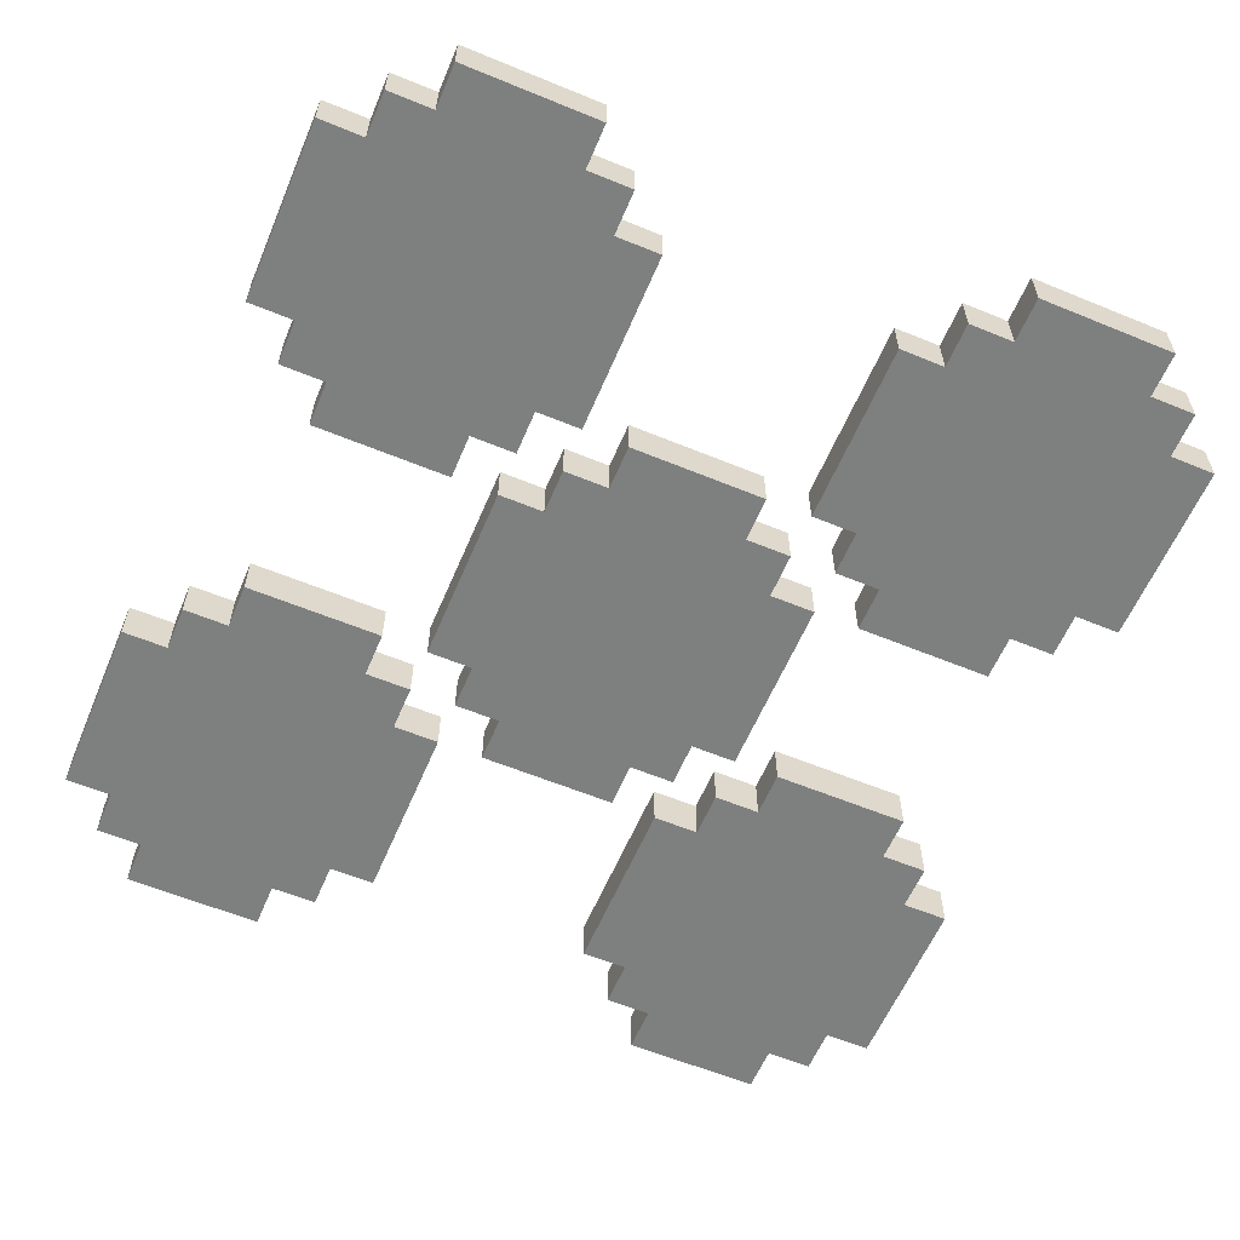
<metadata>
{"format":"obj","ext":"obj","renderer":"f3d","projection":"perspective","resolution":1024,"background":"white","views":[{"elev":-59.6,"azim":-22.9,"up":"+Y"}]}
</metadata>
<code>
o
v -1 -1.1 0.8
v -1 -1.1 0.4
v -1 -1.1 -0.4
v -1 -1.1 -0.8
v -1 -1 0.8
v -1 -1 0.4
v -1 -1 -0.4
v -1 -1 -0.8
v -0.9 -1.1 0.9
v -0.9 -1.1 0.8
v -0.9 -1.1 0.4
v -0.9 -1.1 0.3
v -0.9 -1.1 -0.3
v -0.9 -1.1 -0.4
v -0.9 -1.1 -0.8
v -0.9 -1.1 -0.9
v -0.9 -1 0.9
v -0.9 -1 0.8
v -0.9 -1 0.4
v -0.9 -1 0.3
v -0.9 -1 -0.3
v -0.9 -1 -0.4
v -0.9 -1 -0.8
v -0.9 -1 -0.9
v -0.8 -1.1 1
v -0.8 -1.1 0.9
v -0.8 -1.1 0.3
v -0.8 -1.1 0.2
v -0.8 -1.1 -0.2
v -0.8 -1.1 -0.3
v -0.8 -1.1 -0.9
v -0.8 -1.1 -1
v -0.8 -1 1
v -0.8 -1 0.9
v -0.8 -1 0.3
v -0.8 -1 0.2
v -0.8 -1 -0.2
v -0.8 -1 -0.3
v -0.8 -1 -0.9
v -0.8 -1 -1
v -0.4 -1.1 0.2
v -0.4 -1.1 -0.2
v -0.4 -1 0.2
v -0.4 -1 -0.2
v -0.3 -1.1 0.3
v -0.3 -1.1 0.2
v -0.3 -1.1 -0.2
v -0.3 -1.1 -0.3
v -0.3 -1 0.3
v -0.3 -1 0.2
v -0.3 -1 -0.2
v -0.3 -1 -0.3
v -0.2 -1.1 0.4
v -0.2 -1.1 0.3
v -0.2 -1.1 -0.3
v -0.2 -1.1 -0.4
v -0.2 -1 0.4
v -0.2 -1 0.3
v -0.2 -1 -0.3
v -0.2 -1 -0.4
v 0.2 -1.1 0.8
v 0.2 -1.1 0.4
v 0.2 -1.1 -0.4
v 0.2 -1.1 -0.8
v 0.2 -1 0.8
v 0.2 -1 0.4
v 0.2 -1 -0.4
v 0.2 -1 -0.8
v 0.3 -1.1 0.9
v 0.3 -1.1 0.8
v 0.3 -1.1 0.4
v 0.3 -1.1 0.3
v 0.3 -1.1 -0.3
v 0.3 -1.1 -0.4
v 0.3 -1.1 -0.8
v 0.3 -1.1 -0.9
v 0.3 -1 0.9
v 0.3 -1 0.8
v 0.3 -1 0.4
v 0.3 -1 0.3
v 0.3 -1 -0.3
v 0.3 -1 -0.4
v 0.3 -1 -0.8
v 0.3 -1 -0.9
v 0.4 -1.1 1
v 0.4 -1.1 0.9
v 0.4 -1.1 0.3
v 0.4 -1.1 0.2
v 0.4 -1.1 -0.2
v 0.4 -1.1 -0.3
v 0.4 -1.1 -0.9
v 0.4 -1.1 -1
v 0.4 -1 1
v 0.4 -1 0.9
v 0.4 -1 0.3
v 0.4 -1 0.2
v 0.4 -1 -0.2
v 0.4 -1 -0.3
v 0.4 -1 -0.9
v 0.4 -1 -1
v -0.5 -1.1 1
v -0.5 -1.1 0.9
v -0.5 -1.1 0.3
v -0.5 -1.1 0.2
v -0.5 -1.1 -0.2
v -0.5 -1.1 -0.3
v -0.5 -1.1 -0.9
v -0.5 -1.1 -1
v -0.5 -1 1
v -0.5 -1 0.9
v -0.5 -1 0.3
v -0.5 -1 0.2
v -0.5 -1 -0.2
v -0.5 -1 -0.3
v -0.5 -1 -0.9
v -0.5 -1 -1
v -0.4 -1.1 0.9
v -0.4 -1.1 0.8
v -0.4 -1.1 0.4
v -0.4 -1.1 0.3
v -0.4 -1.1 -0.3
v -0.4 -1.1 -0.4
v -0.4 -1.1 -0.8
v -0.4 -1.1 -0.9
v -0.4 -1 0.9
v -0.4 -1 0.8
v -0.4 -1 0.4
v -0.4 -1 0.3
v -0.4 -1 -0.3
v -0.4 -1 -0.4
v -0.4 -1 -0.8
v -0.4 -1 -0.9
v -0.3 -1.1 0.8
v -0.3 -1.1 0.4
v -0.3 -1.1 -0.4
v -0.3 -1.1 -0.8
v -0.3 -1 0.8
v -0.3 -1 0.4
v -0.3 -1 -0.4
v -0.3 -1 -0.8
v 0.1 -1.1 0.4
v 0.1 -1.1 0.3
v 0.1 -1.1 -0.3
v 0.1 -1.1 -0.4
v 0.1 -1 0.4
v 0.1 -1 0.3
v 0.1 -1 -0.3
v 0.1 -1 -0.4
v 0.2 -1.1 0.3
v 0.2 -1.1 0.2
v 0.2 -1.1 -0.2
v 0.2 -1.1 -0.3
v 0.2 -1 0.3
v 0.2 -1 0.2
v 0.2 -1 -0.2
v 0.2 -1 -0.3
v 0.3 -1.1 0.2
v 0.3 -1.1 -0.2
v 0.3 -1 0.2
v 0.3 -1 -0.2
v 0.7 -1.1 1
v 0.7 -1.1 0.9
v 0.7 -1.1 0.3
v 0.7 -1.1 0.2
v 0.7 -1.1 -0.2
v 0.7 -1.1 -0.3
v 0.7 -1.1 -0.9
v 0.7 -1.1 -1
v 0.7 -1 1
v 0.7 -1 0.9
v 0.7 -1 0.3
v 0.7 -1 0.2
v 0.7 -1 -0.2
v 0.7 -1 -0.3
v 0.7 -1 -0.9
v 0.7 -1 -1
v 0.8 -1.1 0.9
v 0.8 -1.1 0.8
v 0.8 -1.1 0.4
v 0.8 -1.1 0.3
v 0.8 -1.1 -0.3
v 0.8 -1.1 -0.4
v 0.8 -1.1 -0.8
v 0.8 -1.1 -0.9
v 0.8 -1 0.9
v 0.8 -1 0.8
v 0.8 -1 0.4
v 0.8 -1 0.3
v 0.8 -1 -0.3
v 0.8 -1 -0.4
v 0.8 -1 -0.8
v 0.8 -1 -0.9
v 0.9 -1.1 0.8
v 0.9 -1.1 0.4
v 0.9 -1.1 -0.4
v 0.9 -1.1 -0.8
v 0.9 -1 0.8
v 0.9 -1 0.4
v 0.9 -1 -0.4
v 0.9 -1 -0.8
v -0.8 -1.1 1
v -0.8 -1 1
v -0.5 -1.1 1
v -0.5 -1 1
v 0.4 -1.1 1
v 0.4 -1 1
v 0.7 -1.1 1
v 0.7 -1 1
v -0.9 -1.1 0.9
v -0.9 -1 0.9
v -0.8 -1.1 0.9
v -0.8 -1 0.9
v -0.5 -1.1 0.9
v -0.5 -1 0.9
v -0.4 -1.1 0.9
v -0.4 -1 0.9
v 0.3 -1.1 0.9
v 0.3 -1 0.9
v 0.4 -1.1 0.9
v 0.4 -1 0.9
v 0.7 -1.1 0.9
v 0.7 -1 0.9
v 0.8 -1.1 0.9
v 0.8 -1 0.9
v -1 -1.1 0.8
v -1 -1 0.8
v -0.9 -1.1 0.8
v -0.9 -1 0.8
v -0.4 -1.1 0.8
v -0.4 -1 0.8
v -0.3 -1.1 0.8
v -0.3 -1 0.8
v 0.2 -1.1 0.8
v 0.2 -1 0.8
v 0.3 -1.1 0.8
v 0.3 -1 0.8
v 0.8 -1.1 0.8
v 0.8 -1 0.8
v 0.9 -1.1 0.8
v 0.9 -1 0.8
v -0.2 -1.1 0.4
v -0.2 -1 0.4
v 0.1 -1.1 0.4
v 0.1 -1 0.4
v -0.3 -1.1 0.3
v -0.3 -1 0.3
v -0.2 -1.1 0.3
v -0.2 -1 0.3
v 0.1 -1.1 0.3
v 0.1 -1 0.3
v 0.2 -1.1 0.3
v 0.2 -1 0.3
v -0.4 -1.1 0.2
v -0.4 -1 0.2
v -0.3 -1.1 0.2
v -0.3 -1 0.2
v 0.2 -1.1 0.2
v 0.2 -1 0.2
v 0.3 -1.1 0.2
v 0.3 -1 0.2
v -0.8 -1.1 -0.2
v -0.8 -1 -0.2
v -0.5 -1.1 -0.2
v -0.5 -1 -0.2
v 0.4 -1.1 -0.2
v 0.4 -1 -0.2
v 0.7 -1.1 -0.2
v 0.7 -1 -0.2
v -0.9 -1.1 -0.3
v -0.9 -1 -0.3
v -0.8 -1.1 -0.3
v -0.8 -1 -0.3
v -0.5 -1.1 -0.3
v -0.5 -1 -0.3
v -0.4 -1.1 -0.3
v -0.4 -1 -0.3
v 0.3 -1.1 -0.3
v 0.3 -1 -0.3
v 0.4 -1.1 -0.3
v 0.4 -1 -0.3
v 0.7 -1.1 -0.3
v 0.7 -1 -0.3
v 0.8 -1.1 -0.3
v 0.8 -1 -0.3
v -1 -1.1 -0.4
v -1 -1 -0.4
v -0.9 -1.1 -0.4
v -0.9 -1 -0.4
v -0.4 -1.1 -0.4
v -0.4 -1 -0.4
v -0.3 -1.1 -0.4
v -0.3 -1 -0.4
v 0.2 -1.1 -0.4
v 0.2 -1 -0.4
v 0.3 -1.1 -0.4
v 0.3 -1 -0.4
v 0.8 -1.1 -0.4
v 0.8 -1 -0.4
v 0.9 -1.1 -0.4
v 0.9 -1 -0.4
v -1 -1.1 0.4
v -1 -1 0.4
v -0.9 -1.1 0.4
v -0.9 -1 0.4
v -0.4 -1.1 0.4
v -0.4 -1 0.4
v -0.3 -1.1 0.4
v -0.3 -1 0.4
v 0.2 -1.1 0.4
v 0.2 -1 0.4
v 0.3 -1.1 0.4
v 0.3 -1 0.4
v 0.8 -1.1 0.4
v 0.8 -1 0.4
v 0.9 -1.1 0.4
v 0.9 -1 0.4
v -0.9 -1.1 0.3
v -0.9 -1 0.3
v -0.8 -1.1 0.3
v -0.8 -1 0.3
v -0.5 -1.1 0.3
v -0.5 -1 0.3
v -0.4 -1.1 0.3
v -0.4 -1 0.3
v 0.3 -1.1 0.3
v 0.3 -1 0.3
v 0.4 -1.1 0.3
v 0.4 -1 0.3
v 0.7 -1.1 0.3
v 0.7 -1 0.3
v 0.8 -1.1 0.3
v 0.8 -1 0.3
v -0.8 -1.1 0.2
v -0.8 -1 0.2
v -0.5 -1.1 0.2
v -0.5 -1 0.2
v 0.4 -1.1 0.2
v 0.4 -1 0.2
v 0.7 -1.1 0.2
v 0.7 -1 0.2
v -0.4 -1.1 -0.2
v -0.4 -1 -0.2
v -0.3 -1.1 -0.2
v -0.3 -1 -0.2
v 0.2 -1.1 -0.2
v 0.2 -1 -0.2
v 0.3 -1.1 -0.2
v 0.3 -1 -0.2
v -0.3 -1.1 -0.3
v -0.3 -1 -0.3
v -0.2 -1.1 -0.3
v -0.2 -1 -0.3
v 0.1 -1.1 -0.3
v 0.1 -1 -0.3
v 0.2 -1.1 -0.3
v 0.2 -1 -0.3
v -0.2 -1.1 -0.4
v -0.2 -1 -0.4
v 0.1 -1.1 -0.4
v 0.1 -1 -0.4
v -1 -1.1 -0.8
v -1 -1 -0.8
v -0.9 -1.1 -0.8
v -0.9 -1 -0.8
v -0.4 -1.1 -0.8
v -0.4 -1 -0.8
v -0.3 -1.1 -0.8
v -0.3 -1 -0.8
v 0.2 -1.1 -0.8
v 0.2 -1 -0.8
v 0.3 -1.1 -0.8
v 0.3 -1 -0.8
v 0.8 -1.1 -0.8
v 0.8 -1 -0.8
v 0.9 -1.1 -0.8
v 0.9 -1 -0.8
v -0.9 -1.1 -0.9
v -0.9 -1 -0.9
v -0.8 -1.1 -0.9
v -0.8 -1 -0.9
v -0.5 -1.1 -0.9
v -0.5 -1 -0.9
v -0.4 -1.1 -0.9
v -0.4 -1 -0.9
v 0.3 -1.1 -0.9
v 0.3 -1 -0.9
v 0.4 -1.1 -0.9
v 0.4 -1 -0.9
v 0.7 -1.1 -0.9
v 0.7 -1 -0.9
v 0.8 -1.1 -0.9
v 0.8 -1 -0.9
v -0.8 -1.1 -1
v -0.8 -1 -1
v -0.5 -1.1 -1
v -0.5 -1 -1
v 0.4 -1.1 -1
v 0.4 -1 -1
v 0.7 -1.1 -1
v 0.7 -1 -1
v -0.8 -1.1 1
v -0.5 -1.1 1
v 0.4 -1.1 1
v 0.7 -1.1 1
v -0.9 -1.1 0.9
v -0.8 -1.1 0.9
v -0.5 -1.1 0.9
v -0.4 -1.1 0.9
v 0.3 -1.1 0.9
v 0.4 -1.1 0.9
v 0.7 -1.1 0.9
v 0.8 -1.1 0.9
v -1 -1.1 0.8
v -0.9 -1.1 0.8
v -0.8 -1.1 0.8
v -0.5 -1.1 0.8
v -0.4 -1.1 0.8
v -0.3 -1.1 0.8
v 0.2 -1.1 0.8
v 0.3 -1.1 0.8
v 0.4 -1.1 0.8
v 0.7 -1.1 0.8
v 0.8 -1.1 0.8
v 0.9 -1.1 0.8
v -1 -1.1 0.4
v -0.9 -1.1 0.4
v -0.8 -1.1 0.4
v -0.5 -1.1 0.4
v -0.4 -1.1 0.4
v -0.3 -1.1 0.4
v -0.2 -1.1 0.4
v 0.1 -1.1 0.4
v 0.2 -1.1 0.4
v 0.3 -1.1 0.4
v 0.4 -1.1 0.4
v 0.8 -1.1 0.4
v 0.9 -1.1 0.4
v -0.9 -1.1 0.3
v -0.8 -1.1 0.3
v -0.5 -1.1 0.3
v -0.4 -1.1 0.3
v -0.3 -1.1 0.3
v -0.2 -1.1 0.3
v 0.1 -1.1 0.3
v 0.2 -1.1 0.3
v 0.3 -1.1 0.3
v 0.4 -1.1 0.3
v 0.7 -1.1 0.3
v 0.8 -1.1 0.3
v -0.8 -1.1 0.2
v -0.5 -1.1 0.2
v -0.4 -1.1 0.2
v -0.3 -1.1 0.2
v -0.2 -1.1 0.2
v 0.1 -1.1 0.2
v 0.2 -1.1 0.2
v 0.3 -1.1 0.2
v 0.4 -1.1 0.2
v 0.7 -1.1 0.2
v -0.8 -1.1 -0.2
v -0.5 -1.1 -0.2
v -0.4 -1.1 -0.2
v -0.3 -1.1 -0.2
v -0.2 -1.1 -0.2
v 0.1 -1.1 -0.2
v 0.2 -1.1 -0.2
v 0.3 -1.1 -0.2
v 0.4 -1.1 -0.2
v 0.7 -1.1 -0.2
v -0.9 -1.1 -0.3
v -0.8 -1.1 -0.3
v -0.5 -1.1 -0.3
v -0.4 -1.1 -0.3
v -0.3 -1.1 -0.3
v -0.2 -1.1 -0.3
v 0.1 -1.1 -0.3
v 0.2 -1.1 -0.3
v 0.3 -1.1 -0.3
v 0.4 -1.1 -0.3
v 0.7 -1.1 -0.3
v 0.8 -1.1 -0.3
v -1 -1.1 -0.4
v -0.9 -1.1 -0.4
v -0.8 -1.1 -0.4
v -0.5 -1.1 -0.4
v -0.4 -1.1 -0.4
v -0.3 -1.1 -0.4
v -0.2 -1.1 -0.4
v 0.1 -1.1 -0.4
v 0.2 -1.1 -0.4
v 0.3 -1.1 -0.4
v 0.4 -1.1 -0.4
v 0.7 -1.1 -0.4
v 0.8 -1.1 -0.4
v 0.9 -1.1 -0.4
v -1 -1.1 -0.8
v -0.9 -1.1 -0.8
v -0.8 -1.1 -0.8
v -0.5 -1.1 -0.8
v -0.4 -1.1 -0.8
v -0.3 -1.1 -0.8
v 0.2 -1.1 -0.8
v 0.3 -1.1 -0.8
v 0.4 -1.1 -0.8
v 0.7 -1.1 -0.8
v 0.8 -1.1 -0.8
v 0.9 -1.1 -0.8
v -0.9 -1.1 -0.9
v -0.8 -1.1 -0.9
v -0.5 -1.1 -0.9
v -0.4 -1.1 -0.9
v 0.3 -1.1 -0.9
v 0.4 -1.1 -0.9
v 0.7 -1.1 -0.9
v 0.8 -1.1 -0.9
v -0.8 -1.1 -1
v -0.5 -1.1 -1
v 0.4 -1.1 -1
v 0.7 -1.1 -1
v -0.8 -1 1
v -0.5 -1 1
v 0.4 -1 1
v 0.7 -1 1
v -0.9 -1 0.9
v -0.8 -1 0.9
v -0.5 -1 0.9
v -0.4 -1 0.9
v 0.3 -1 0.9
v 0.4 -1 0.9
v 0.7 -1 0.9
v 0.8 -1 0.9
v -1 -1 0.8
v -0.9 -1 0.8
v -0.8 -1 0.8
v -0.5 -1 0.8
v -0.4 -1 0.8
v -0.3 -1 0.8
v 0.2 -1 0.8
v 0.3 -1 0.8
v 0.4 -1 0.8
v 0.7 -1 0.8
v 0.8 -1 0.8
v 0.9 -1 0.8
v -1 -1 0.4
v -0.9 -1 0.4
v -0.8 -1 0.4
v -0.5 -1 0.4
v -0.4 -1 0.4
v -0.3 -1 0.4
v -0.2 -1 0.4
v 0.1 -1 0.4
v 0.2 -1 0.4
v 0.3 -1 0.4
v 0.4 -1 0.4
v 0.8 -1 0.4
v 0.9 -1 0.4
v -0.9 -1 0.3
v -0.8 -1 0.3
v -0.5 -1 0.3
v -0.4 -1 0.3
v -0.3 -1 0.3
v -0.2 -1 0.3
v 0.1 -1 0.3
v 0.2 -1 0.3
v 0.3 -1 0.3
v 0.4 -1 0.3
v 0.7 -1 0.3
v 0.8 -1 0.3
v -0.8 -1 0.2
v -0.5 -1 0.2
v -0.4 -1 0.2
v -0.3 -1 0.2
v -0.2 -1 0.2
v 0.1 -1 0.2
v 0.2 -1 0.2
v 0.3 -1 0.2
v 0.4 -1 0.2
v 0.7 -1 0.2
v -0.8 -1 -0.2
v -0.5 -1 -0.2
v -0.4 -1 -0.2
v -0.3 -1 -0.2
v -0.2 -1 -0.2
v 0.1 -1 -0.2
v 0.2 -1 -0.2
v 0.3 -1 -0.2
v 0.4 -1 -0.2
v 0.7 -1 -0.2
v -0.9 -1 -0.3
v -0.8 -1 -0.3
v -0.5 -1 -0.3
v -0.4 -1 -0.3
v -0.3 -1 -0.3
v -0.2 -1 -0.3
v 0.1 -1 -0.3
v 0.2 -1 -0.3
v 0.3 -1 -0.3
v 0.4 -1 -0.3
v 0.7 -1 -0.3
v 0.8 -1 -0.3
v -1 -1 -0.4
v -0.9 -1 -0.4
v -0.8 -1 -0.4
v -0.5 -1 -0.4
v -0.4 -1 -0.4
v -0.3 -1 -0.4
v -0.2 -1 -0.4
v 0.1 -1 -0.4
v 0.2 -1 -0.4
v 0.3 -1 -0.4
v 0.4 -1 -0.4
v 0.7 -1 -0.4
v 0.8 -1 -0.4
v 0.9 -1 -0.4
v -1 -1 -0.8
v -0.9 -1 -0.8
v -0.8 -1 -0.8
v -0.5 -1 -0.8
v -0.4 -1 -0.8
v -0.3 -1 -0.8
v 0.2 -1 -0.8
v 0.3 -1 -0.8
v 0.4 -1 -0.8
v 0.7 -1 -0.8
v 0.8 -1 -0.8
v 0.9 -1 -0.8
v -0.9 -1 -0.9
v -0.8 -1 -0.9
v -0.5 -1 -0.9
v -0.4 -1 -0.9
v 0.3 -1 -0.9
v 0.4 -1 -0.9
v 0.7 -1 -0.9
v 0.8 -1 -0.9
v -0.8 -1 -1
v -0.5 -1 -1
v 0.4 -1 -1
v 0.7 -1 -1
f 5 2 1
f 6 2 5
f 7 4 3
f 8 4 7
f 17 10 9
f 18 10 17
f 19 12 11
f 20 12 19
f 21 14 13
f 22 14 21
f 23 16 15
f 24 16 23
f 33 26 25
f 34 26 33
f 35 28 27
f 36 28 35
f 37 30 29
f 38 30 37
f 39 32 31
f 40 32 39
f 43 42 41
f 44 42 43
f 49 46 45
f 50 46 49
f 51 48 47
f 52 48 51
f 57 54 53
f 58 54 57
f 59 56 55
f 60 56 59
f 65 62 61
f 66 62 65
f 67 64 63
f 68 64 67
f 77 70 69
f 78 70 77
f 79 72 71
f 80 72 79
f 81 74 73
f 82 74 81
f 83 76 75
f 84 76 83
f 93 86 85
f 94 86 93
f 95 88 87
f 96 88 95
f 97 90 89
f 98 90 97
f 99 92 91
f 100 92 99
f 101 102 109
f 109 102 110
f 103 104 111
f 111 104 112
f 105 106 113
f 113 106 114
f 107 108 115
f 115 108 116
f 117 118 125
f 125 118 126
f 119 120 127
f 127 120 128
f 121 122 129
f 129 122 130
f 123 124 131
f 131 124 132
f 133 134 137
f 137 134 138
f 135 136 139
f 139 136 140
f 141 142 145
f 145 142 146
f 143 144 147
f 147 144 148
f 149 150 153
f 153 150 154
f 151 152 155
f 155 152 156
f 157 158 159
f 159 158 160
f 161 162 169
f 169 162 170
f 163 164 171
f 171 164 172
f 165 166 173
f 173 166 174
f 167 168 175
f 175 168 176
f 177 178 185
f 185 178 186
f 179 180 187
f 187 180 188
f 181 182 189
f 189 182 190
f 183 184 191
f 191 184 192
f 193 194 197
f 197 194 198
f 195 196 199
f 199 196 200
f 203 202 201
f 204 202 203
f 207 206 205
f 208 206 207
f 211 210 209
f 212 210 211
f 215 214 213
f 216 214 215
f 219 218 217
f 220 218 219
f 223 222 221
f 224 222 223
f 227 226 225
f 228 226 227
f 231 230 229
f 232 230 231
f 235 234 233
f 236 234 235
f 239 238 237
f 240 238 239
f 243 242 241
f 244 242 243
f 247 246 245
f 248 246 247
f 251 250 249
f 252 250 251
f 255 254 253
f 256 254 255
f 259 258 257
f 260 258 259
f 263 262 261
f 264 262 263
f 267 266 265
f 268 266 267
f 271 270 269
f 272 270 271
f 275 274 273
f 276 274 275
f 279 278 277
f 280 278 279
f 283 282 281
f 284 282 283
f 287 286 285
f 288 286 287
f 291 290 289
f 292 290 291
f 295 294 293
f 296 294 295
f 299 298 297
f 300 298 299
f 301 302 303
f 303 302 304
f 305 306 307
f 307 306 308
f 309 310 311
f 311 310 312
f 313 314 315
f 315 314 316
f 317 318 319
f 319 318 320
f 321 322 323
f 323 322 324
f 325 326 327
f 327 326 328
f 329 330 331
f 331 330 332
f 333 334 335
f 335 334 336
f 337 338 339
f 339 338 340
f 341 342 343
f 343 342 344
f 345 346 347
f 347 346 348
f 349 350 351
f 351 350 352
f 353 354 355
f 355 354 356
f 357 358 359
f 359 358 360
f 361 362 363
f 363 362 364
f 365 366 367
f 367 366 368
f 369 370 371
f 371 370 372
f 373 374 375
f 375 374 376
f 377 378 379
f 379 378 380
f 381 382 383
f 383 382 384
f 385 386 387
f 387 386 388
f 389 390 391
f 391 390 392
f 393 394 395
f 395 394 396
f 397 398 399
f 399 398 400
f 406 402 401
f 407 402 406
f 410 404 403
f 411 404 410
f 414 406 405
f 415 407 406
f 415 406 414
f 416 408 407
f 416 407 415
f 417 408 416
f 420 410 409
f 421 411 410
f 421 410 420
f 422 412 411
f 422 411 421
f 423 412 422
f 425 414 413
f 426 415 414
f 426 414 425
f 426 416 415
f 426 417 416
f 427 417 426
f 428 417 427
f 429 418 417
f 429 417 428
f 430 418 429
f 433 420 419
f 434 421 420
f 434 420 433
f 434 423 422
f 434 422 421
f 435 423 434
f 436 424 423
f 436 423 435
f 437 424 436
f 438 427 426
f 439 428 427
f 439 427 438
f 440 429 428
f 440 428 439
f 441 429 440
f 443 432 431
f 444 432 443
f 446 435 434
f 447 436 435
f 447 435 446
f 448 436 447
f 449 436 448
f 450 440 439
f 451 440 450
f 453 443 442
f 454 444 443
f 454 443 453
f 455 445 444
f 455 444 454
f 456 445 455
f 458 448 447
f 459 448 458
f 462 453 452
f 463 454 453
f 463 453 462
f 463 455 454
f 463 456 455
f 464 456 463
f 465 456 464
f 466 457 456
f 466 456 465
f 467 457 466
f 471 461 460
f 472 461 471
f 474 464 463
f 475 465 464
f 475 464 474
f 476 466 465
f 476 465 475
f 477 466 476
f 479 469 468
f 480 469 479
f 483 471 470
f 484 472 471
f 484 471 483
f 485 473 472
f 485 472 484
f 486 473 485
f 488 476 475
f 489 476 488
f 491 479 478
f 492 480 479
f 492 479 491
f 493 481 480
f 493 480 492
f 494 481 493
f 496 483 482
f 497 484 483
f 497 483 496
f 497 485 484
f 497 486 485
f 498 486 497
f 499 486 498
f 500 487 486
f 500 486 499
f 501 487 500
f 502 491 490
f 503 494 493
f 503 491 502
f 503 492 491
f 503 493 492
f 504 494 503
f 505 494 504
f 506 495 494
f 506 494 505
f 507 495 506
f 508 498 497
f 509 499 498
f 509 498 508
f 510 500 499
f 510 499 509
f 511 500 510
f 512 504 503
f 513 505 504
f 513 504 512
f 514 506 505
f 514 505 513
f 515 506 514
f 516 510 509
f 517 510 516
f 518 514 513
f 519 514 518
f 520 521 525
f 525 521 526
f 522 523 529
f 529 523 530
f 524 525 533
f 525 526 534
f 533 525 534
f 526 527 535
f 534 526 535
f 535 527 536
f 528 529 539
f 529 530 540
f 539 529 540
f 530 531 541
f 540 530 541
f 541 531 542
f 532 533 544
f 533 534 545
f 544 533 545
f 534 535 545
f 535 536 545
f 545 536 546
f 546 536 547
f 536 537 548
f 547 536 548
f 548 537 549
f 538 539 552
f 539 540 553
f 552 539 553
f 541 542 553
f 540 541 553
f 553 542 554
f 542 543 555
f 554 542 555
f 555 543 556
f 545 546 557
f 546 547 558
f 557 546 558
f 547 548 559
f 558 547 559
f 559 548 560
f 550 551 562
f 562 551 563
f 553 554 565
f 554 555 566
f 565 554 566
f 566 555 567
f 567 555 568
f 558 559 569
f 569 559 570
f 561 562 572
f 562 563 573
f 572 562 573
f 563 564 574
f 573 563 574
f 574 564 575
f 566 567 577
f 577 567 578
f 571 572 581
f 572 573 582
f 581 572 582
f 573 574 582
f 574 575 582
f 582 575 583
f 583 575 584
f 575 576 585
f 584 575 585
f 585 576 586
f 579 580 590
f 590 580 591
f 582 583 593
f 583 584 594
f 593 583 594
f 584 585 595
f 594 584 595
f 595 585 596
f 587 588 598
f 598 588 599
f 589 590 602
f 590 591 603
f 602 590 603
f 591 592 604
f 603 591 604
f 604 592 605
f 594 595 607
f 607 595 608
f 597 598 610
f 598 599 611
f 610 598 611
f 599 600 612
f 611 599 612
f 612 600 613
f 601 602 615
f 602 603 616
f 615 602 616
f 603 604 616
f 604 605 616
f 616 605 617
f 617 605 618
f 605 606 619
f 618 605 619
f 619 606 620
f 609 610 621
f 612 613 622
f 621 610 622
f 610 611 622
f 611 612 622
f 622 613 623
f 623 613 624
f 613 614 625
f 624 613 625
f 625 614 626
f 616 617 627
f 617 618 628
f 627 617 628
f 618 619 629
f 628 618 629
f 629 619 630
f 622 623 631
f 623 624 632
f 631 623 632
f 624 625 633
f 632 624 633
f 633 625 634
f 628 629 635
f 635 629 636
f 632 633 637
f 637 633 638

</code>
